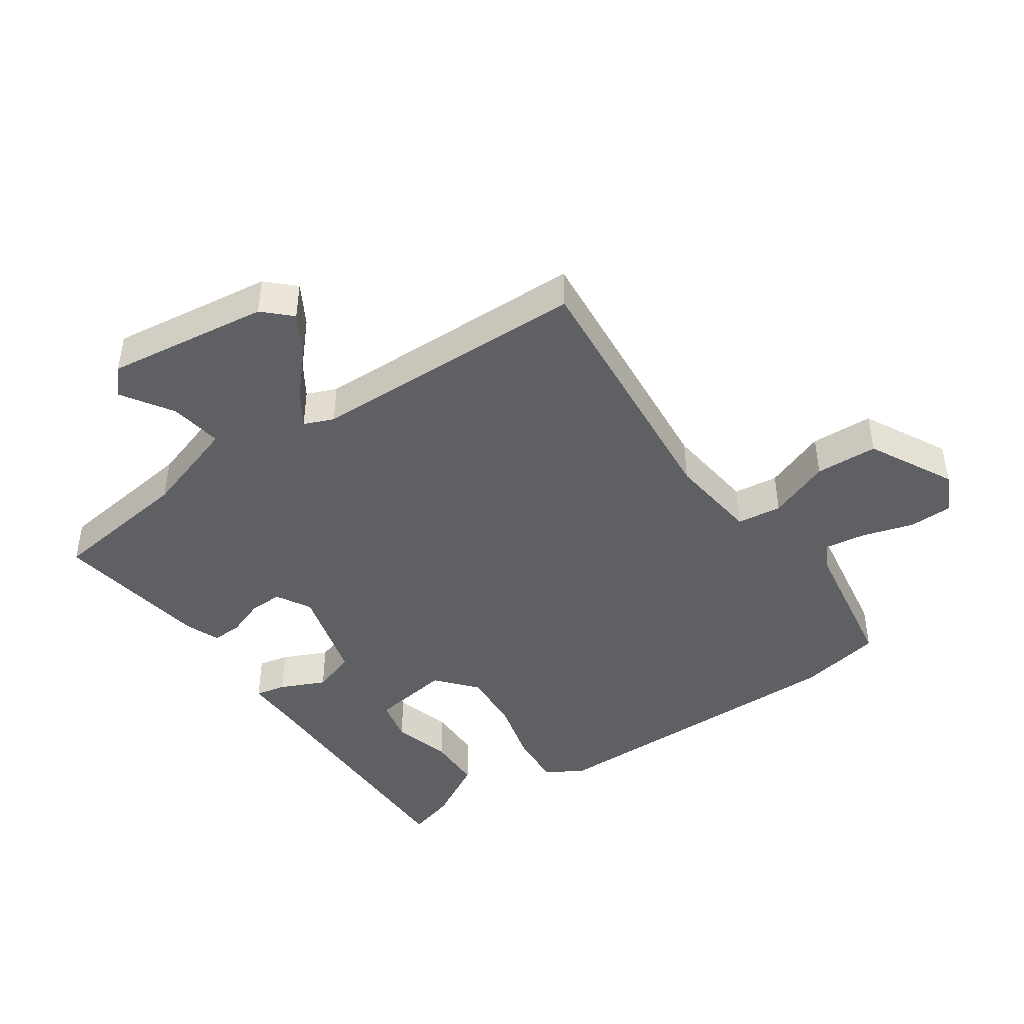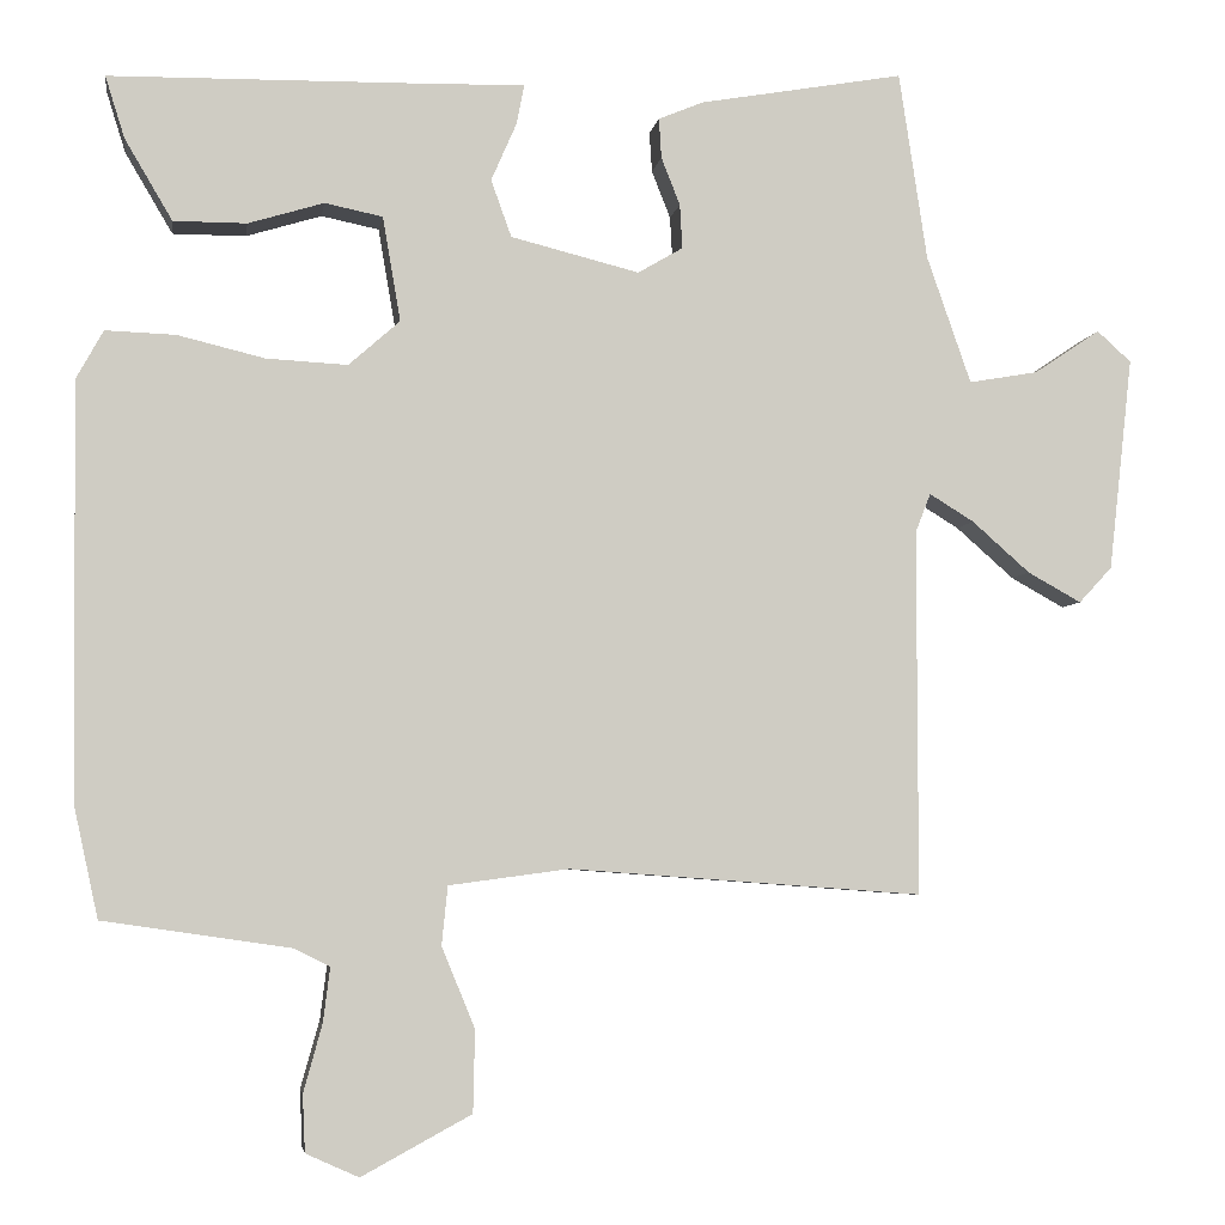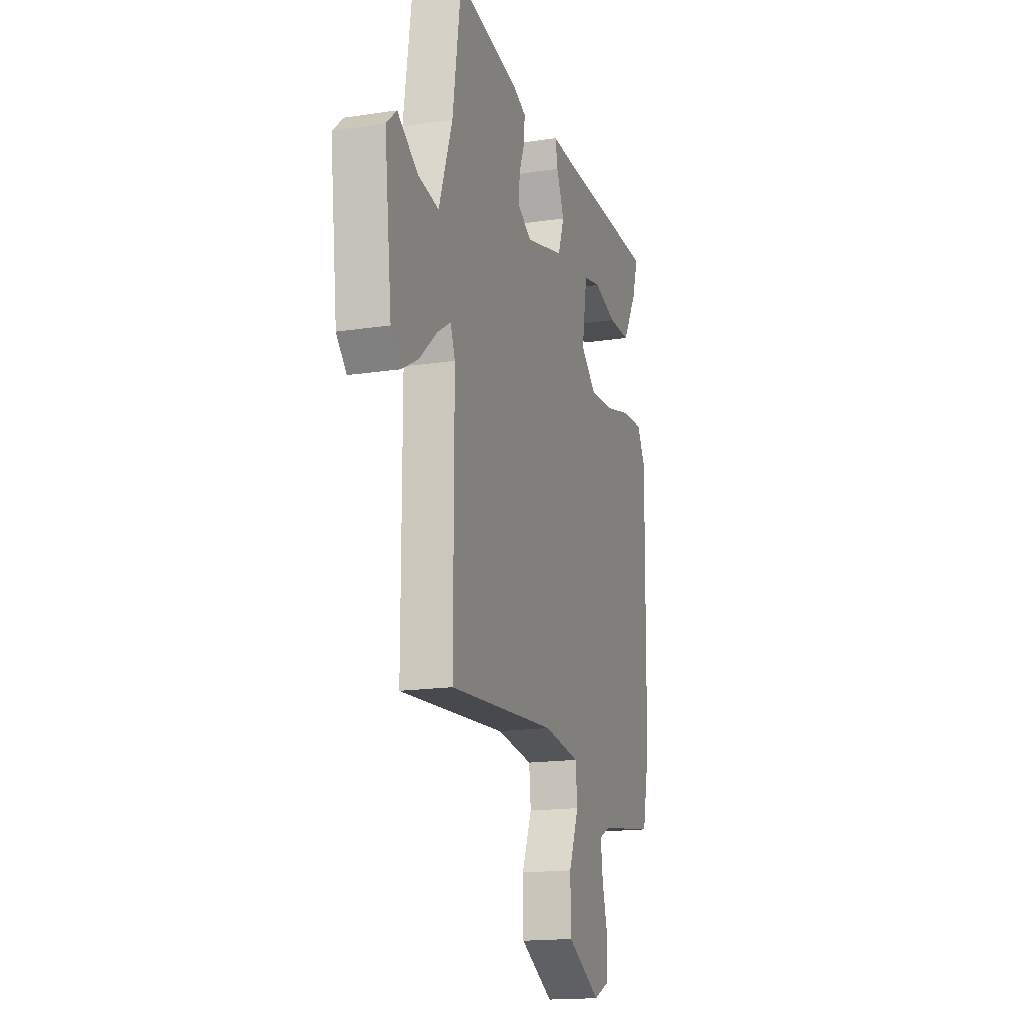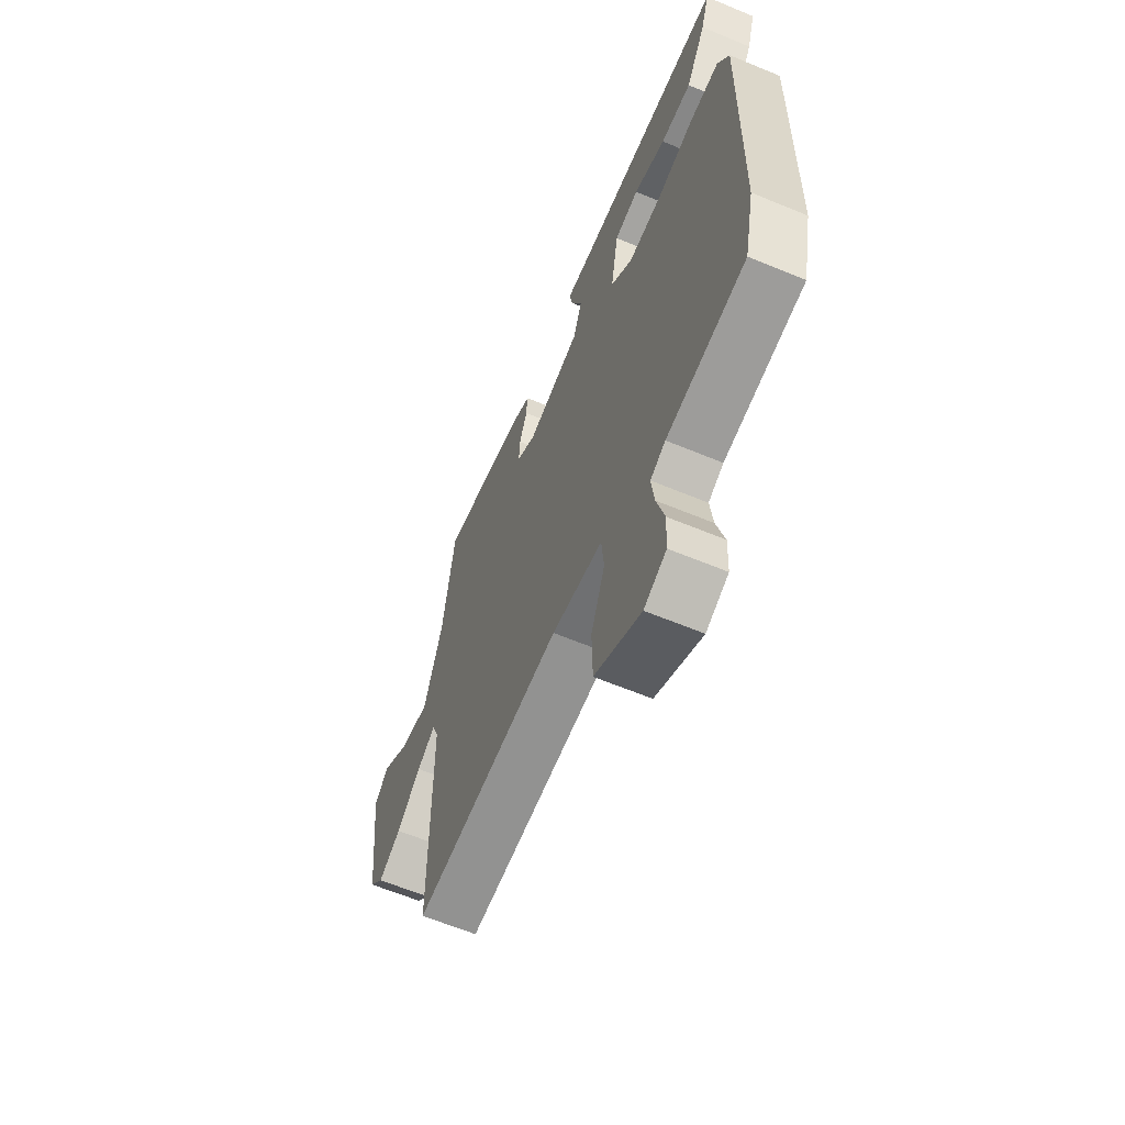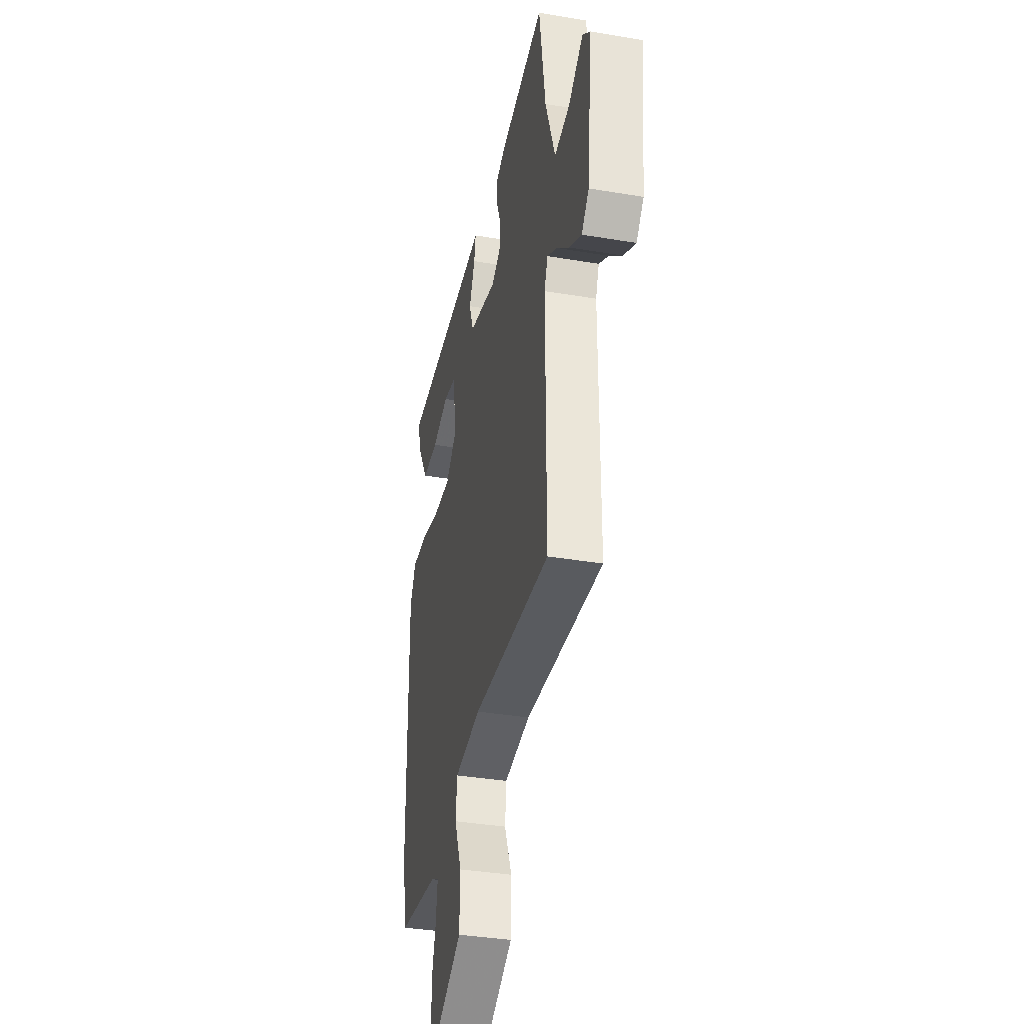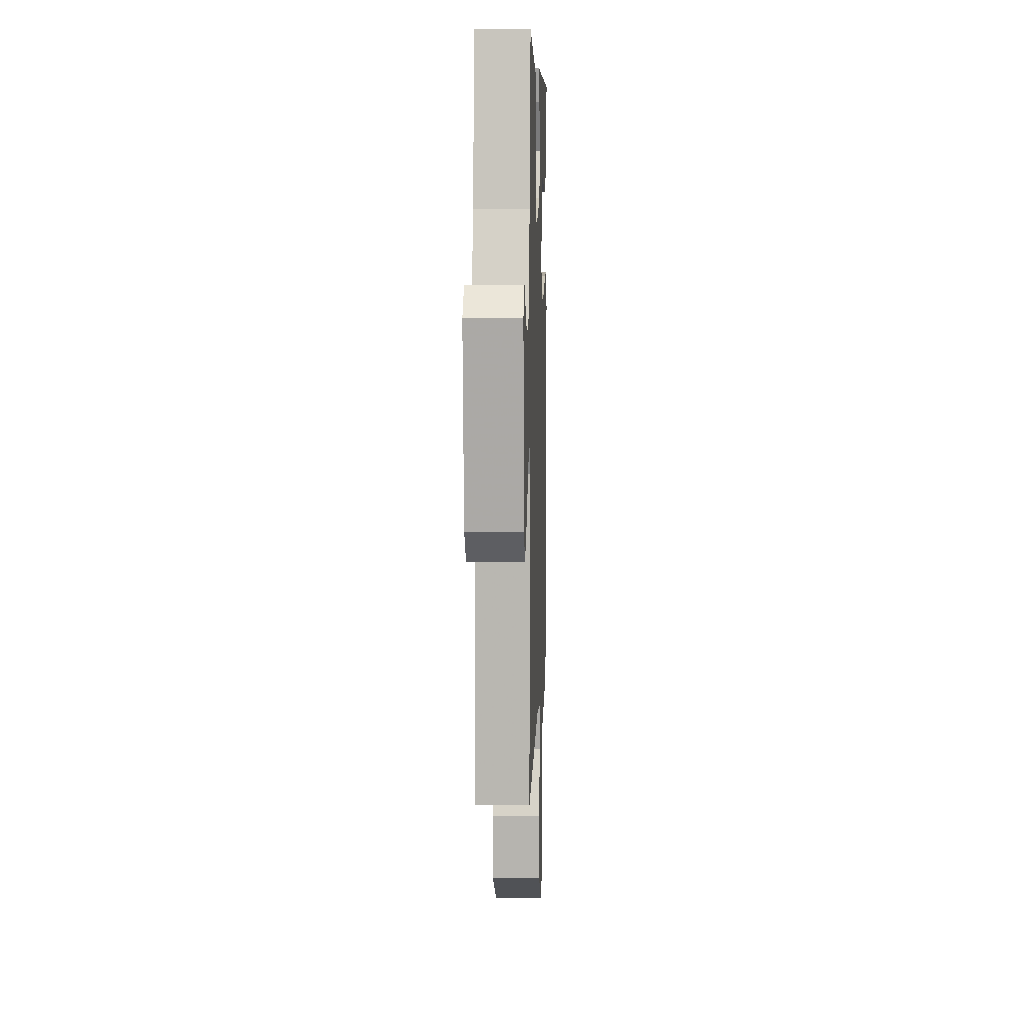
<metadata>
{"format":"obj","ext":"obj","renderer":"f3d","projection":"perspective","resolution":1024,"background":"white","views":[{"elev":-44.0,"azim":123.5,"up":"+Y"},{"elev":-5.0,"azim":-8.5,"up":"+Z"},{"elev":-16.6,"azim":107.3,"up":"+Z"},{"elev":-62.3,"azim":-112.9,"up":"+Z"},{"elev":-36.4,"azim":77.6,"up":"+Z"},{"elev":7.8,"azim":92.0,"up":"+Z"}]}
</metadata>
<code>
v -0.498 0.07 -0.51
v -0.526 0.07 -0.382
v -0.533 0.07 0.106
v -0.501 0.07 0.164
v -0.419 0.07 0.161
v -0.316 0.07 0.136
v -0.221 0.07 0.131
v -0.161 0.07 0.184
v -0.182 0.07 0.307
v -0.25 0.07 0.321
v -0.339 0.07 0.294
v -0.425 0.07 0.294
v -0.481 0.07 0.389
v -0.504 0.07 0.462
v -0.103 0.07 0.468
v -0.016 0.07 0.471
v -0.025 0.07 0.424
v -0.055 0.07 0.355
v -0.031 0.07 0.288
v 0.12 0.07 0.25
v 0.173 0.07 0.281
v 0.17 0.07 0.333
v 0.148 0.07 0.389
v 0.145 0.07 0.436
v 0.198 0.07 0.458
v 0.438 0.07 0.5
v 0.471 0.07 0.279
v 0.523 0.07 0.129
v 0.604 0.07 0.143
v 0.682 0.07 0.195
v 0.722 0.07 0.159
v 0.694 0.07 -0.092
v 0.655 0.07 -0.134
v 0.592 0.07 -0.099
v 0.524 0.07 -0.039
v 0.472 0.07 -0.007
v 0.454 0.07 -0.053
v 0.454 0.07 -0.482
v 0.039 0.07 -0.452
v -0.102 0.07 -0.471
v -0.109 0.07 -0.54
v -0.07 0.07 -0.635
v -0.072 0.07 -0.731
v -0.201 0.07 -0.801
v -0.263 0.07 -0.773
v -0.266 0.07 -0.706
v -0.244 0.07 -0.627
v -0.236 0.07 -0.563
v -0.278 0.07 -0.542
v -0.498 0 -0.51
v -0.526 0 -0.382
v -0.533 0 0.106
v -0.501 0 0.164
v -0.419 0 0.161
v -0.316 0 0.136
v -0.221 0 0.131
v -0.161 0 0.184
v -0.182 0 0.307
v -0.25 0 0.321
v -0.339 0 0.294
v -0.425 0 0.294
v -0.481 0 0.389
v -0.504 0 0.462
v -0.103 0 0.468
v -0.016 0 0.471
v -0.025 0 0.424
v -0.055 0 0.355
v -0.031 0 0.288
v 0.12 0 0.25
v 0.173 0 0.281
v 0.17 0 0.333
v 0.148 0 0.389
v 0.145 0 0.436
v 0.198 0 0.458
v 0.438 0 0.5
v 0.471 0 0.279
v 0.523 0 0.129
v 0.604 0 0.143
v 0.682 0 0.195
v 0.722 0 0.159
v 0.694 0 -0.092
v 0.655 0 -0.134
v 0.592 0 -0.099
v 0.524 0 -0.039
v 0.472 0 -0.007
v 0.454 0 -0.053
v 0.454 0 -0.482
v 0.039 0 -0.452
v -0.102 0 -0.471
v -0.109 0 -0.54
v -0.07 0 -0.635
v -0.072 0 -0.731
v -0.201 0 -0.801
v -0.263 0 -0.773
v -0.266 0 -0.706
v -0.244 0 -0.627
v -0.236 0 -0.563
v -0.278 0 -0.542
f 45 46 47
f 44 45 47
f 43 44 47
f 42 43 47
f 41 42 47
f 40 41 47 48
f 37 38 39
f 36 37 39 40
f 33 34 35
f 32 33 35
f 31 32 35
f 30 31 35
f 29 30 35
f 28 29 35 36
f 40 48 49
f 36 40 49
f 28 36 49
f 27 28 49
f 25 26 27
f 24 25 27
f 23 24 27
f 22 23 27
f 15 16 17 18
f 15 18 19
f 13 14 15
f 12 13 15
f 11 12 15
f 10 11 15
f 9 10 15 19
f 8 9 19 20
f 4 5 6
f 3 4 6
f 2 3 6
f 1 2 6
f 49 1 6
f 49 6 7
f 7 8 20
f 49 7 20
f 27 49 20
f 21 22 27
f 20 21 27
f 96 95 94
f 96 94 93
f 96 93 92
f 96 92 91
f 96 91 90
f 97 96 90 89
f 88 87 86
f 89 88 86 85
f 84 83 82
f 84 82 81
f 84 81 80
f 84 80 79
f 84 79 78
f 85 84 78 77
f 98 97 89
f 98 89 85
f 98 85 77
f 98 77 76
f 76 75 74
f 76 74 73
f 76 73 72
f 76 72 71
f 67 66 65 64
f 68 67 64
f 64 63 62
f 64 62 61
f 64 61 60
f 64 60 59
f 68 64 59 58
f 69 68 58 57
f 55 54 53
f 55 53 52
f 55 52 51
f 55 51 50
f 55 50 98
f 56 55 98
f 69 57 56
f 69 56 98
f 69 98 76
f 76 71 70
f 76 70 69
f 1 50 51 2
f 2 51 52 3
f 3 52 53 4
f 4 53 54 5
f 5 54 55 6
f 6 55 56 7
f 7 56 57 8
f 8 57 58 9
f 9 58 59 10
f 10 59 60 11
f 11 60 61 12
f 12 61 62 13
f 13 62 63 14
f 14 63 64 15
f 15 64 65 16
f 16 65 66 17
f 17 66 67 18
f 18 67 68 19
f 19 68 69 20
f 20 69 70 21
f 21 70 71 22
f 22 71 72 23
f 23 72 73 24
f 24 73 74 25
f 25 74 75 26
f 26 75 76 27
f 27 76 77 28
f 28 77 78 29
f 29 78 79 30
f 30 79 80 31
f 31 80 81 32
f 32 81 82 33
f 33 82 83 34
f 34 83 84 35
f 35 84 85 36
f 36 85 86 37
f 37 86 87 38
f 38 87 88 39
f 39 88 89 40
f 40 89 90 41
f 41 90 91 42
f 42 91 92 43
f 43 92 93 44
f 44 93 94 45
f 45 94 95 46
f 46 95 96 47
f 47 96 97 48
f 48 97 98 49
f 49 98 50 1

</code>
